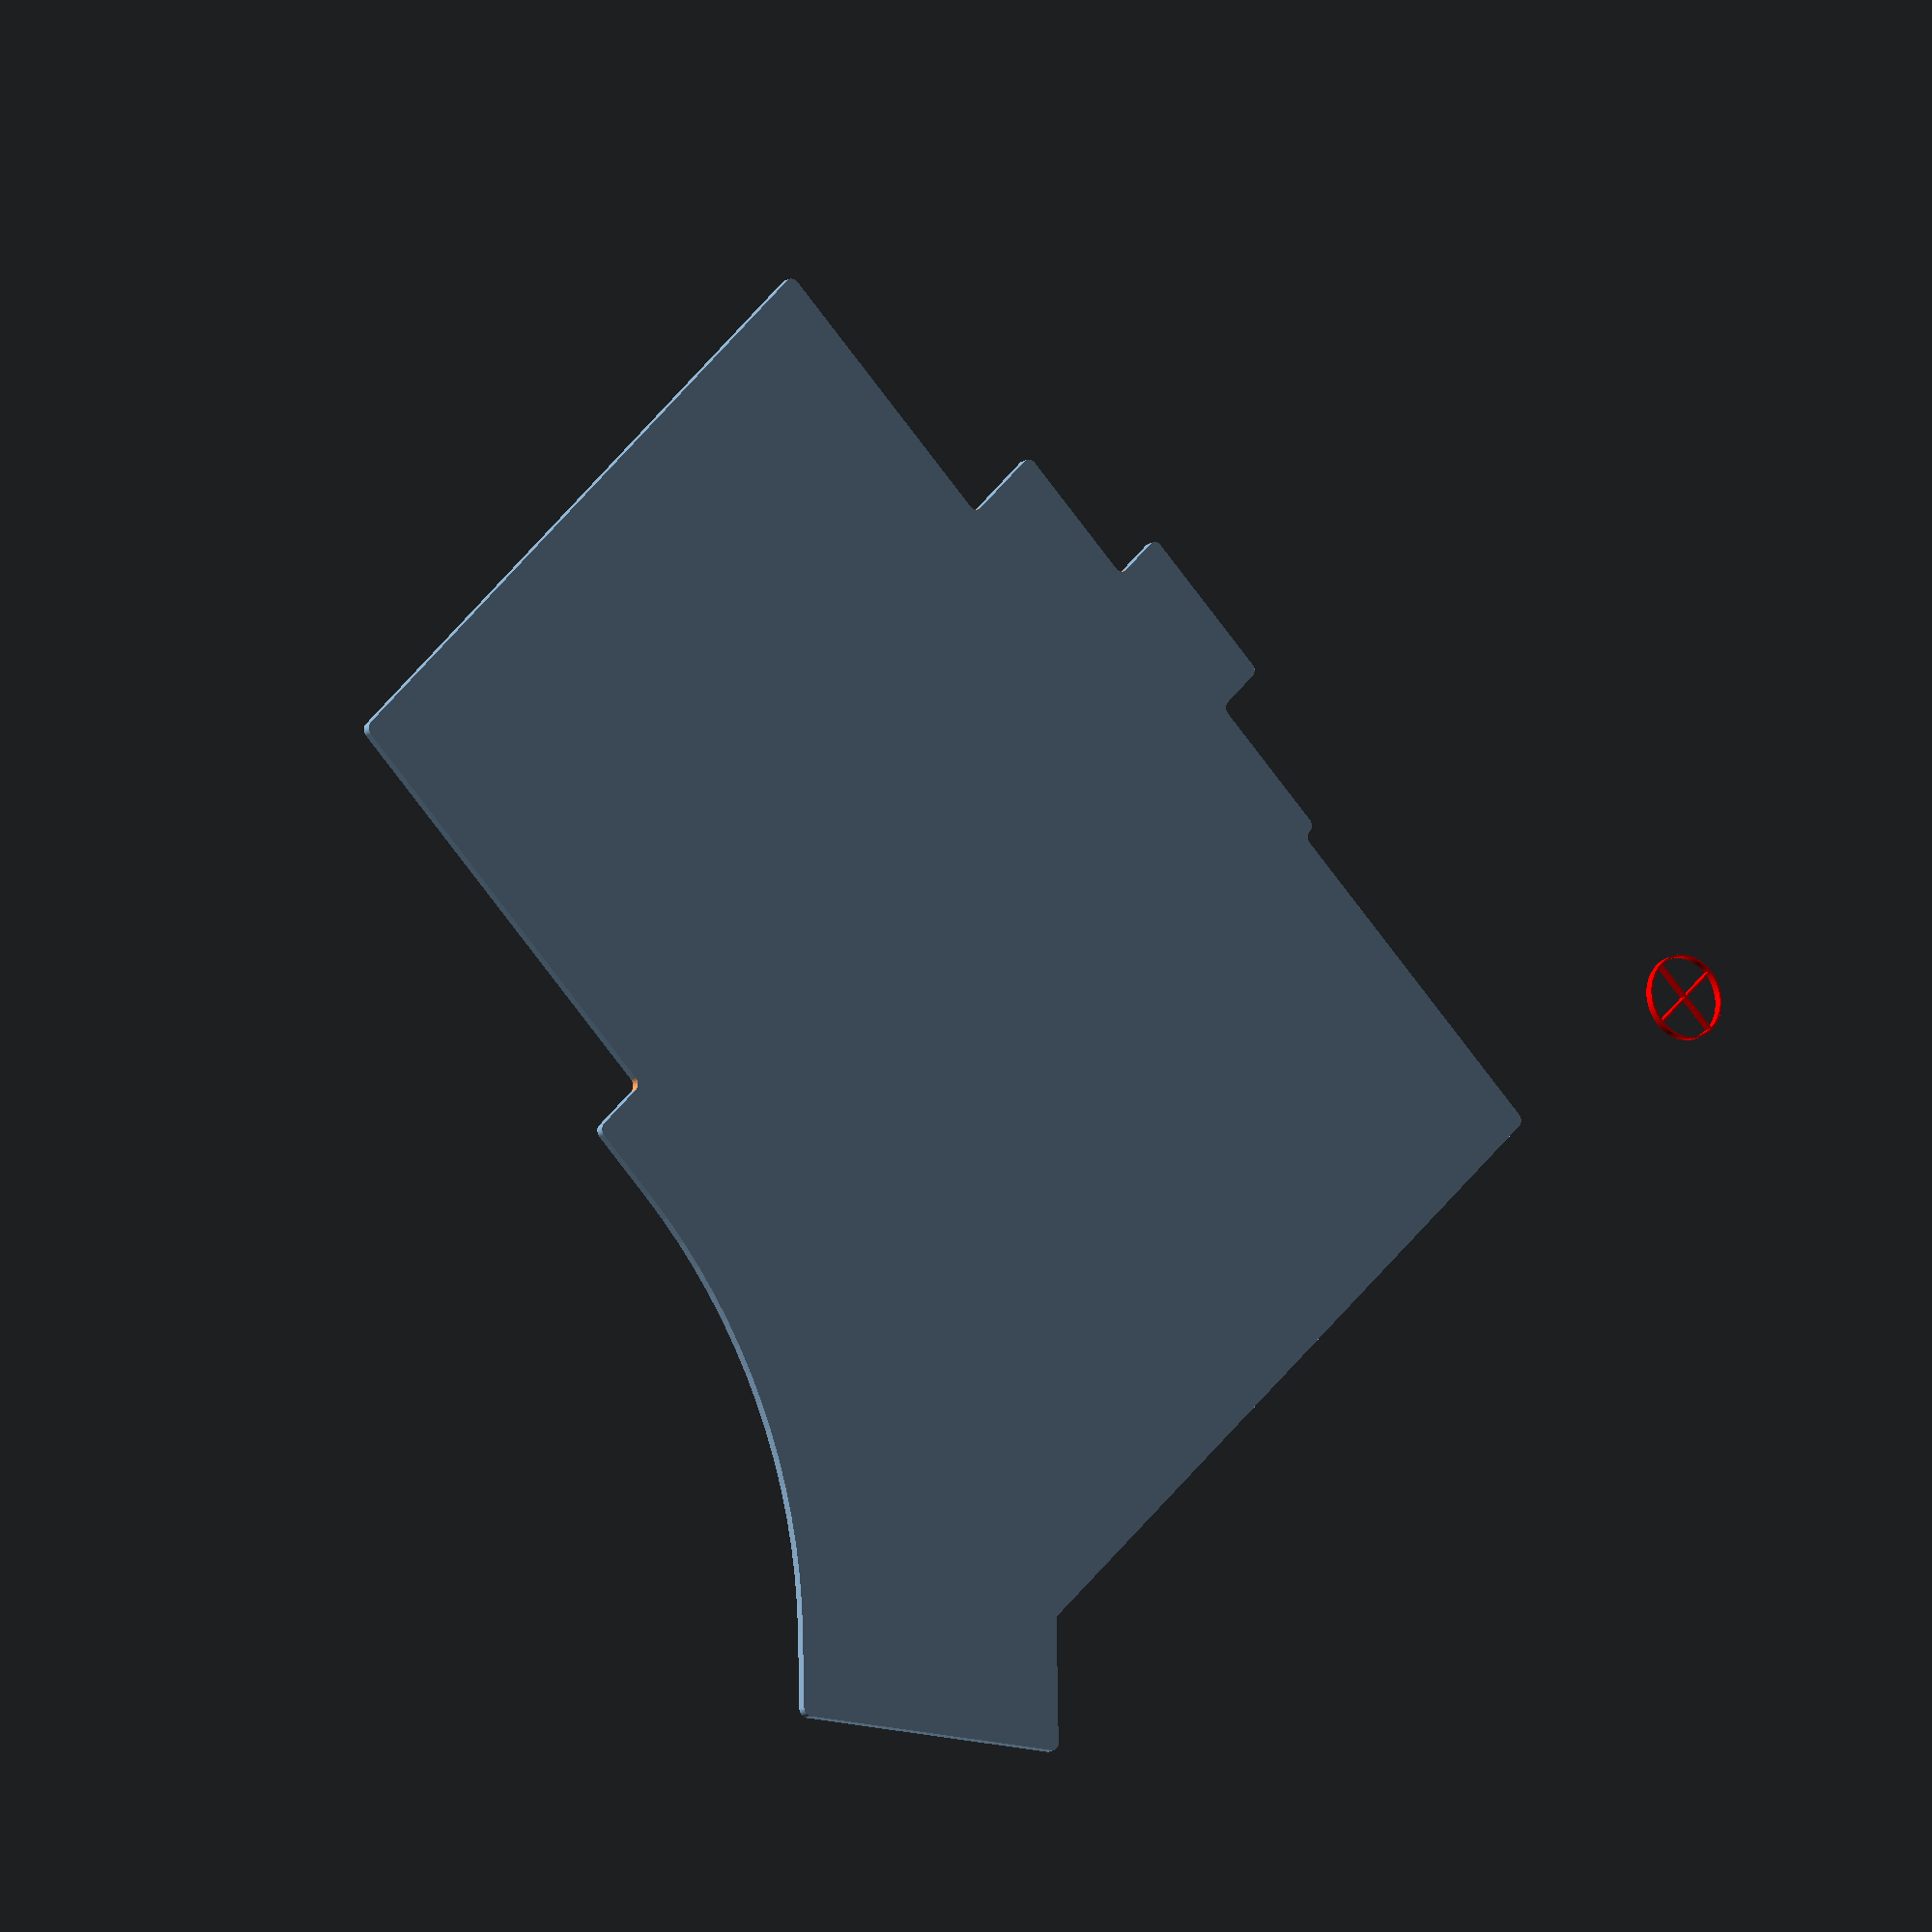
<openscad>
$fn=128;
keycap = [18, 17];
keyswitch = [15, 15]; //15,15
thumb_r = 80;
thumb_c = [-36, -165.5];


module keys(size) {
    //core keys that are part of the staggered grid

    column_offset=[0, 2, 9, 2, -9, -9];
    column_count=[4,4,4,4,5,5];

    for(j = [0:5] ) {
        for (i = [0 : column_count[j]-1] ) {
            translate([-keycap[0]*j, -keycap[1]*i+column_offset[j], 0]) square(size, center=true);
        }
    }

    //column 4 modifier
    translate([keycap[0]*-3, -keycap[1]*4+column_offset[4]]) {
        square(size, center=true);
    }


    //thumb keys
    translate(thumb_c){
        {
            translate([0,thumb_r ]) square(size, center=true);
            translate([0, thumb_r + keycap[1]]) square(size, center=true);
        }
        rotate(a=-15){
            translate([0,thumb_r ]) square(size, center=true);
            translate([0, thumb_r + keycap[1]]) square(size, center=true);
        }
        rotate(a=-30){
            translate([0,thumb_r ]) square(size, center=true);
            translate([0, thumb_r + keycap[1]]) square(size, center=true);
        }
        rotate(a=-45){
            translate([0,thumb_r ]) square(size, center=true);
            translate([0, thumb_r + keycap[1]]) square(size, center=true);
        }
    }
}

//alignment glyp
color("red") translate([30,30]){
    difference() {
        circle(5);
        circle(4.75);
    }
    square([10,.25],center = true);
    square([.25,10],center = true); 
}

difference(){
    minkowski() {
        circle(1);
        group() {
            //Fill center board holes
            translate([-72,-94]) square([97,94]);


            //pico
            color("green") translate([3, -52]) square([22, 52]);


            translate(-keycap/2) color("green"){
                outer_r = thumb_r + keycap[1]*1.5;
                inner_r = thumb_r - keycap[1]*.5;

                //Fill thumb cluster
                translate(thumb_c) {
                    difference(){
                        difference() {
                            circle(outer_r);
                            circle(inner_r);
                        }
                        {
                            translate([-outer_r,0]) square([outer_r*2, outer_r*2], center = true);
                            rotate(-45) translate([+outer_r,0]) square([outer_r*2, outer_r*2], center = true);
                        }
                    }
                }

                keys(keycap);
            }
        }
    }
    *translate(-keycap/2) keys(keyswitch);
}

module fill_bl(){
    difference(){
        translate([-1,-1]) square([1,1]);
        circle(1);
    }
}

module fill_br(){
    difference(){
        translate([0,-1]) square([1,1]);
        circle(1);
    }
}

module fill_tr(){
    difference(){
        square([1,1]);
        circle(1);
    }
}

module fill_45(){
    difference(){
        polygon(points=[[0,0],[-1,0], [-2,-1],[-1,-1] ], paths=[[0,1,2,3]]);
        circle(1);
    }
}

//smooth concave corners
translate([-keycap[0]+2, 2]) {
    fill_bl();
}

translate([-keycap[0]*2+2, 4]) {
    fill_bl();
}

translate([-keycap[0]*3-2, 4]) {
    fill_br();
}

translate([-keycap[0]*4-2, -7]) {
    fill_br();
}

translate([-keycap[0]*3-2, -keycap[1]*6+6]) {
    fill_tr();
}

translate([27, -94]) {
    fill_45();
}
</openscad>
<views>
elev=193.8 azim=223.9 roll=214.5 proj=o view=solid
</views>
